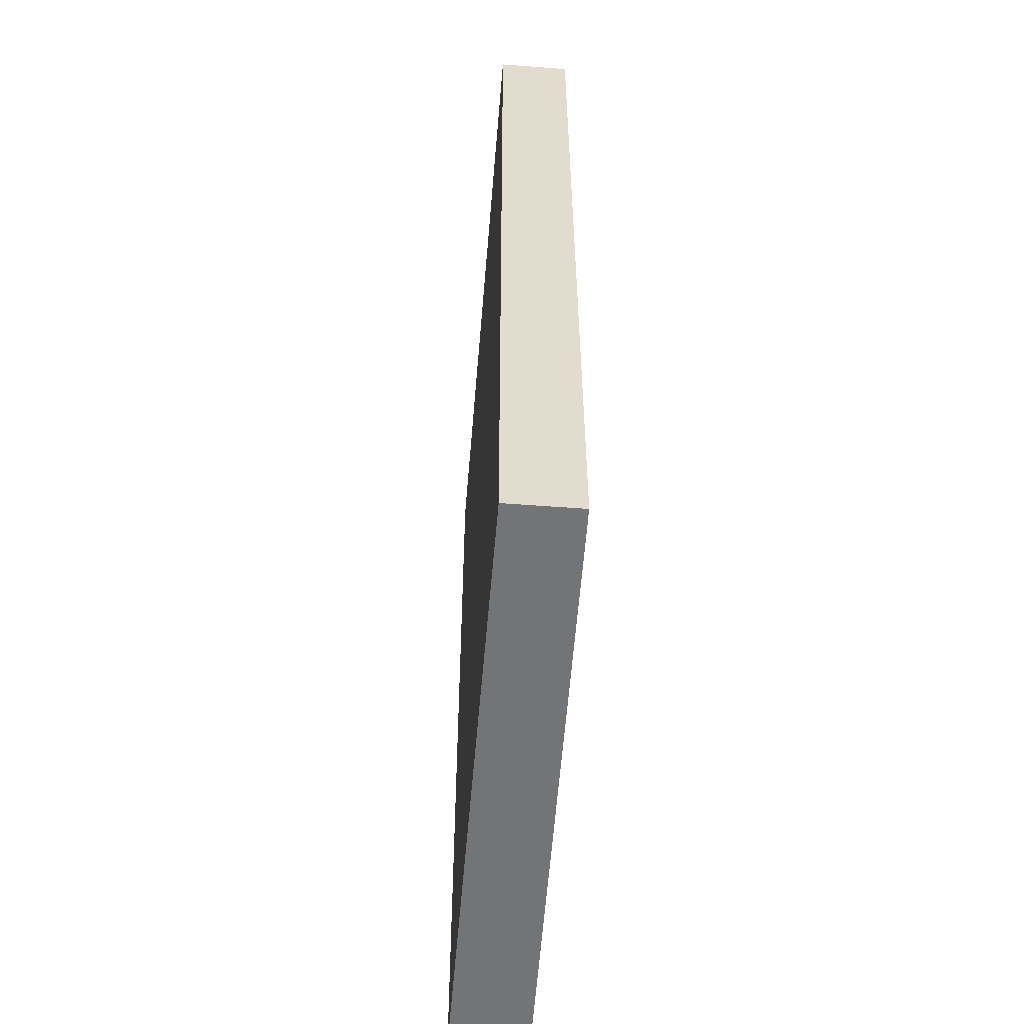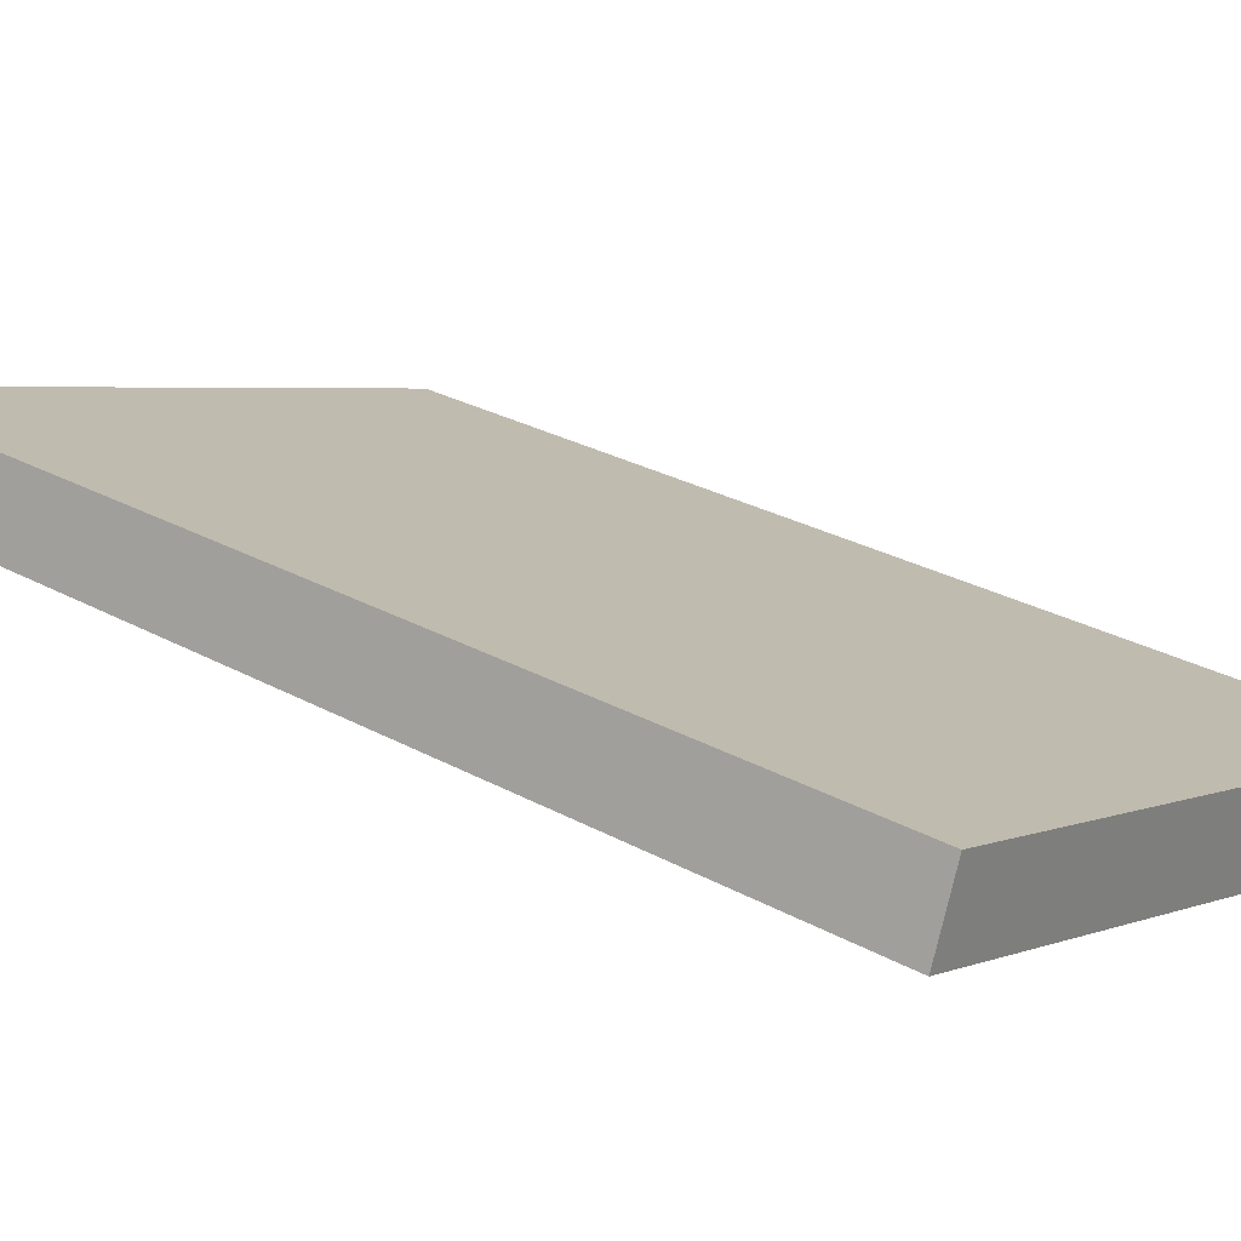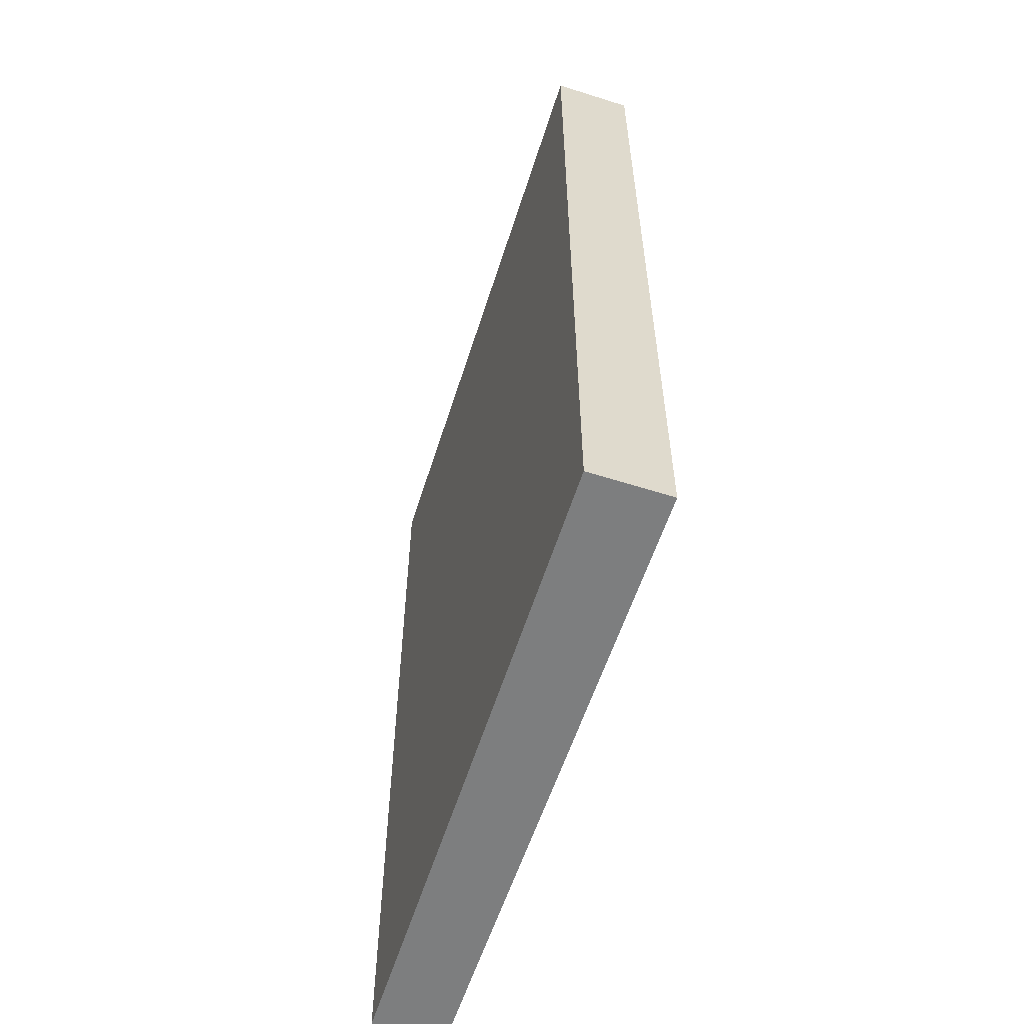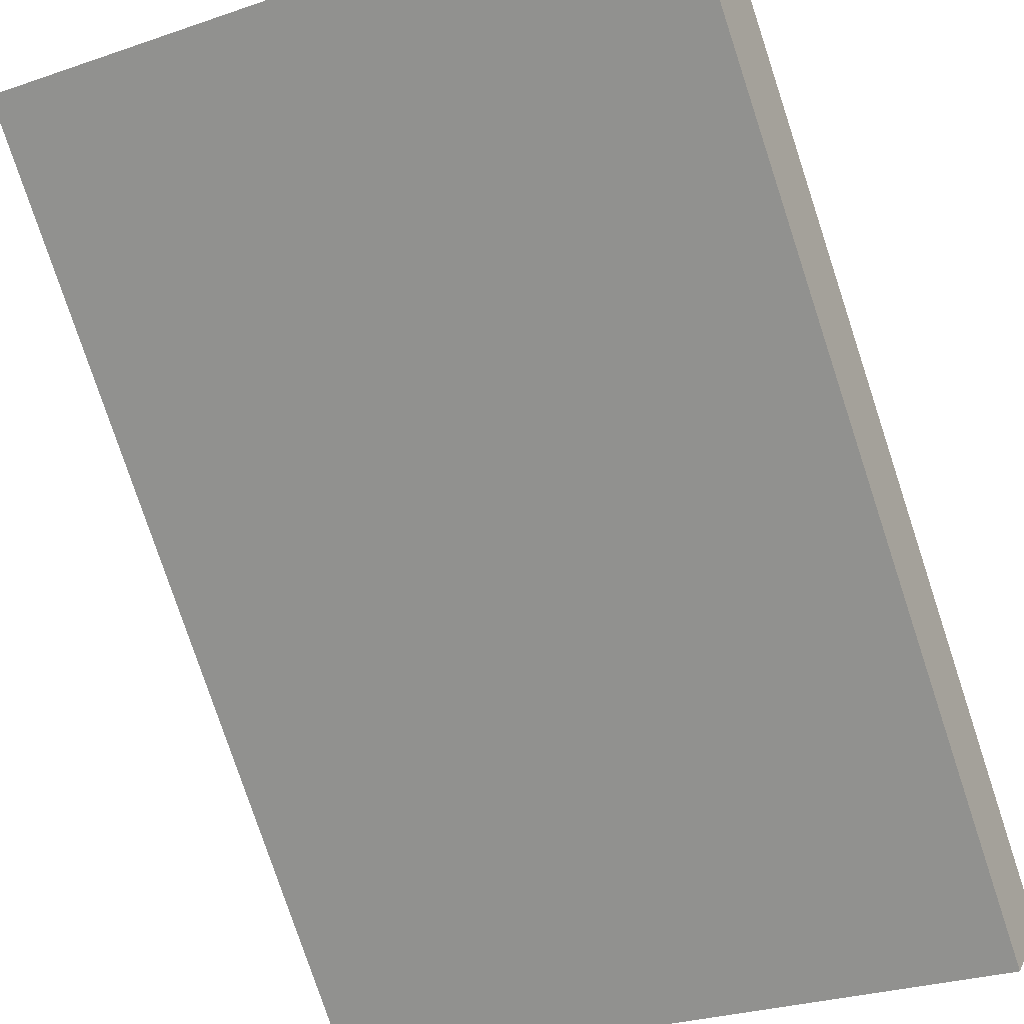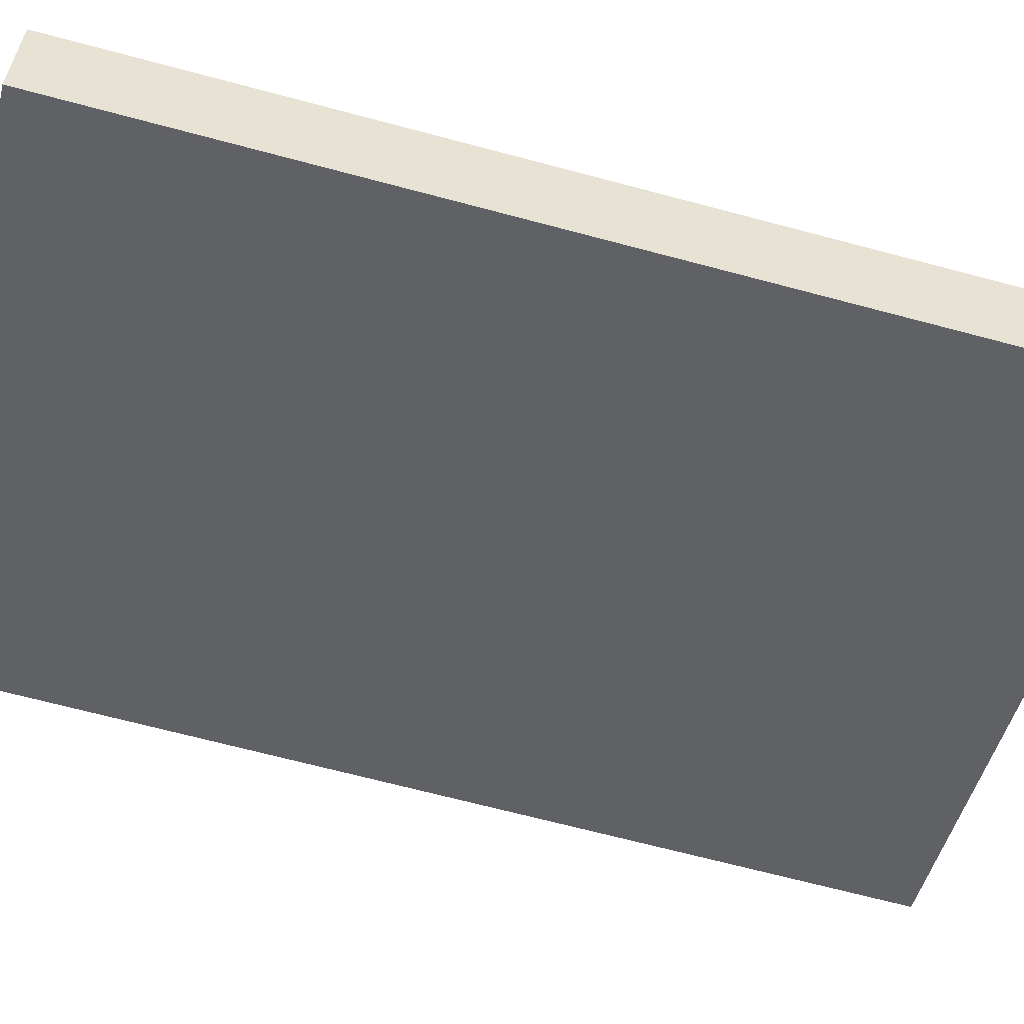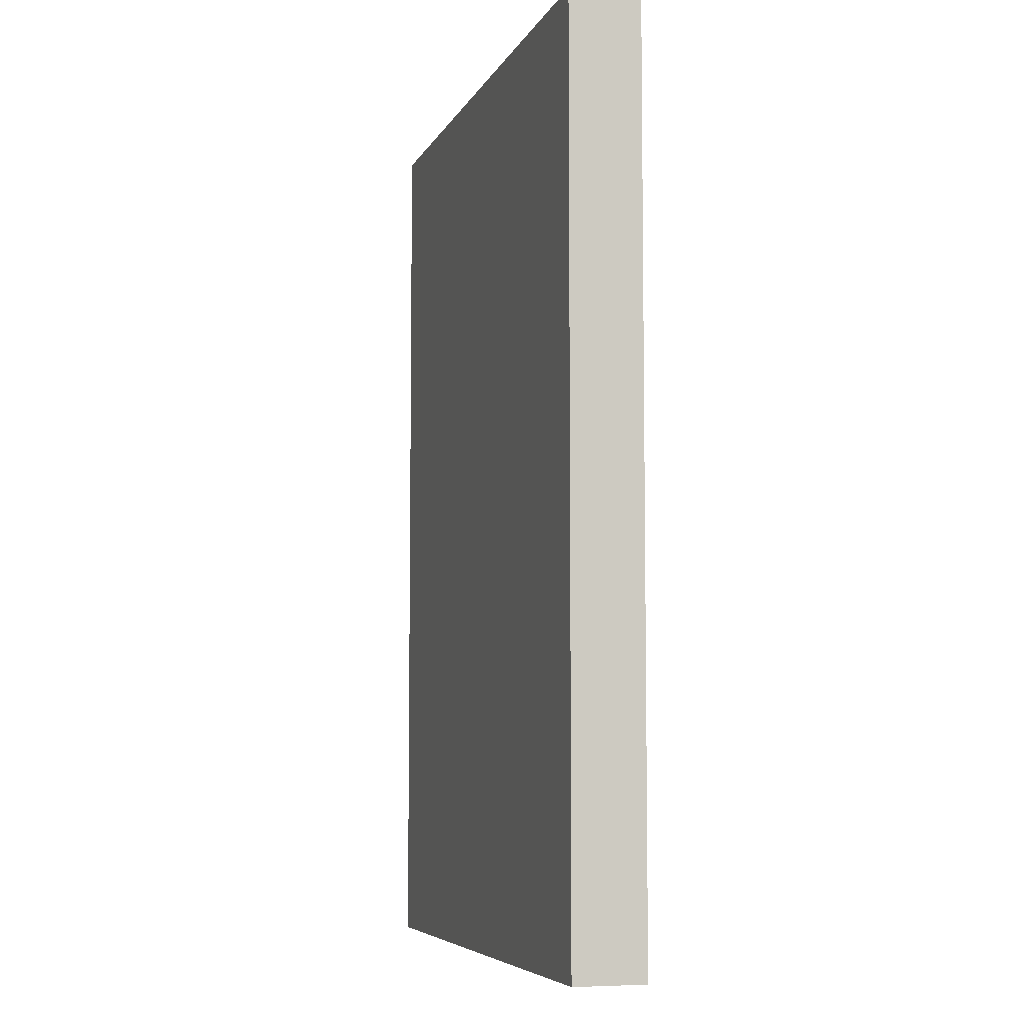
<metadata>
{"format":"obj","ext":"obj","renderer":"f3d","projection":"perspective","resolution":1024,"background":"white","views":[{"elev":-56.1,"azim":-73.9,"up":"+Y"},{"elev":29.2,"azim":-51.1,"up":"+Z"},{"elev":-59.3,"azim":92.6,"up":"+Y"},{"elev":-78.3,"azim":18.3,"up":"+Z"},{"elev":-69.6,"azim":75.2,"up":"+Z"},{"elev":-6.3,"azim":-85.4,"up":"+Y"}]}
</metadata>
<code>
v  0.088 3.181 0.234
v  2.034 3.181 -0.773
v  0 3.181 1.948e-16
v  2.131 3.181 -0.516
v  0 0 0
v  0.088 -1.433e-17 0.234
v  2.131 3.16e-17 -0.516
v  2.034 4.733e-17 -0.773
g defaultobject
f 1 2 3
f 2 1 4
f 5 1 3
f 1 5 6
f 6 4 1
f 4 6 7
f 7 2 4
f 2 7 8
f 8 3 2
f 3 8 5
f 5 7 6
f 7 5 8

</code>
